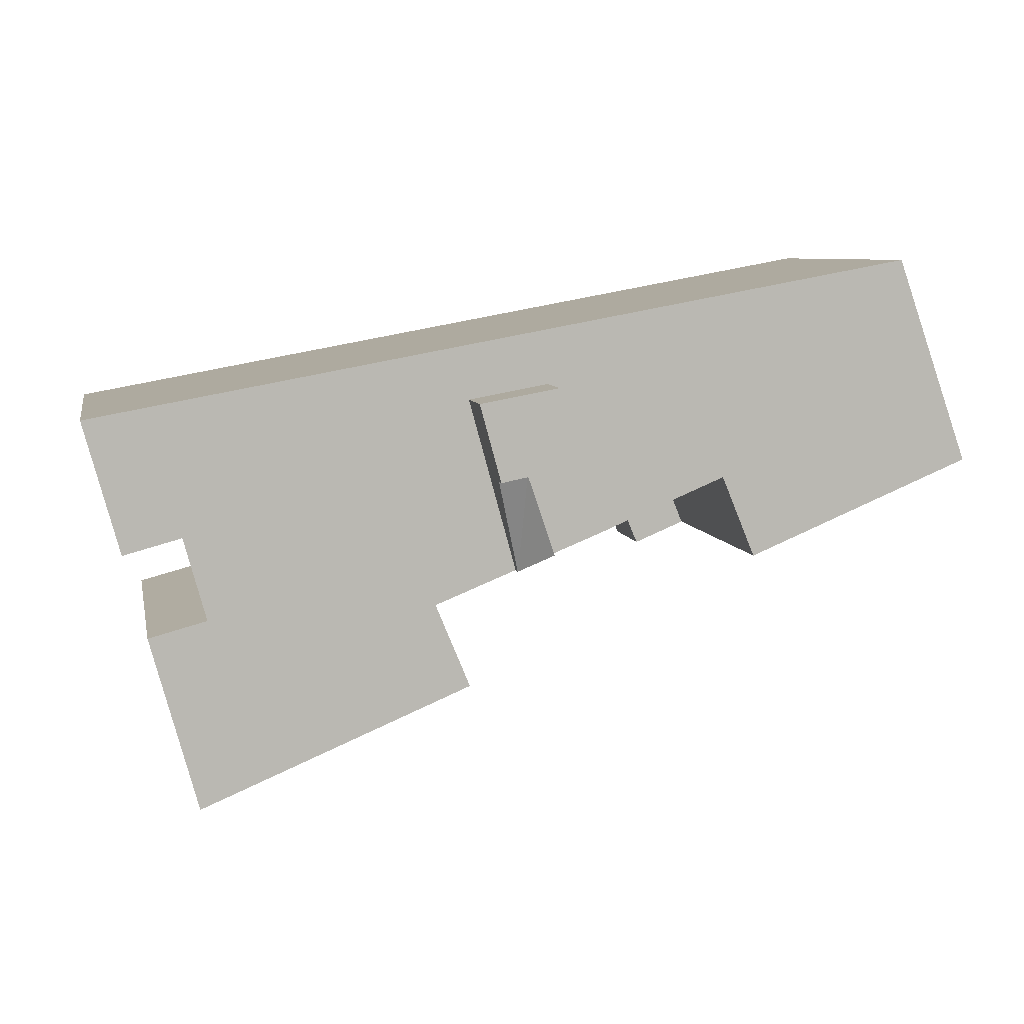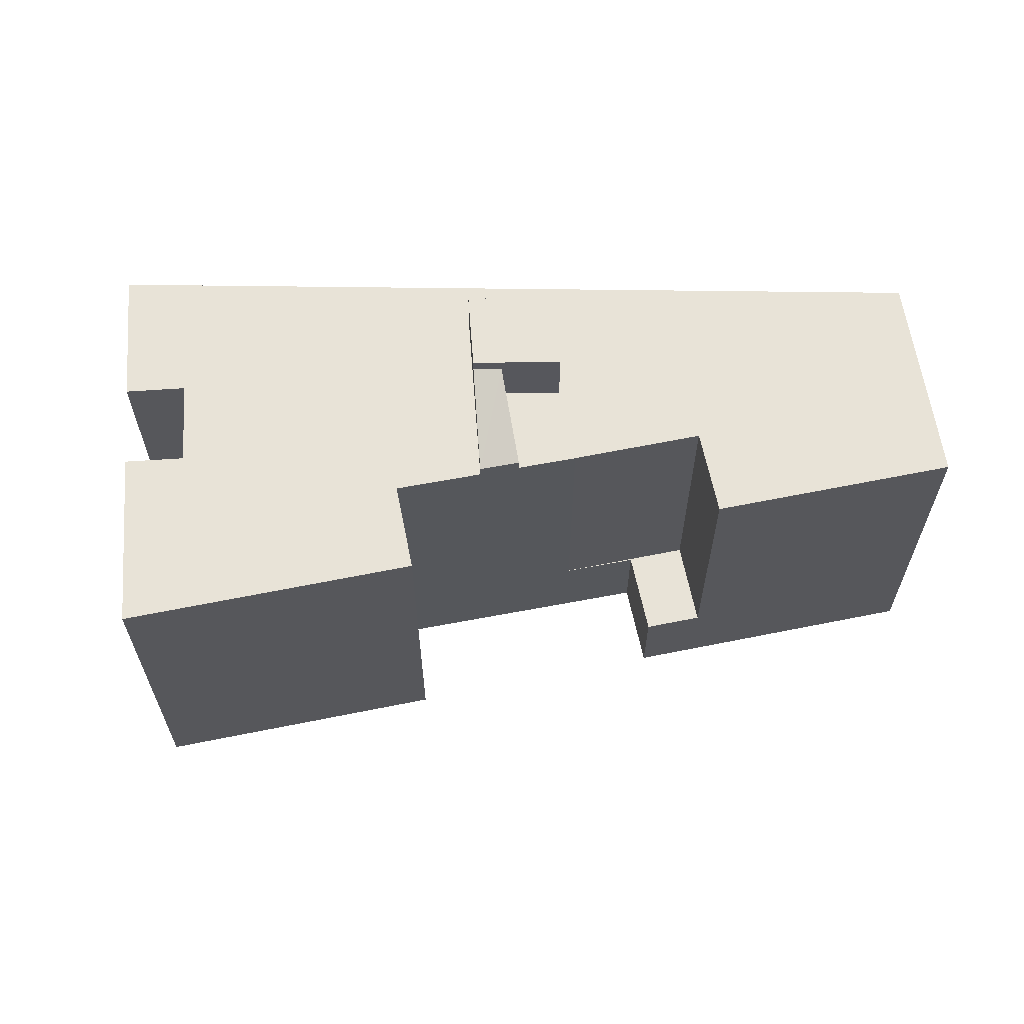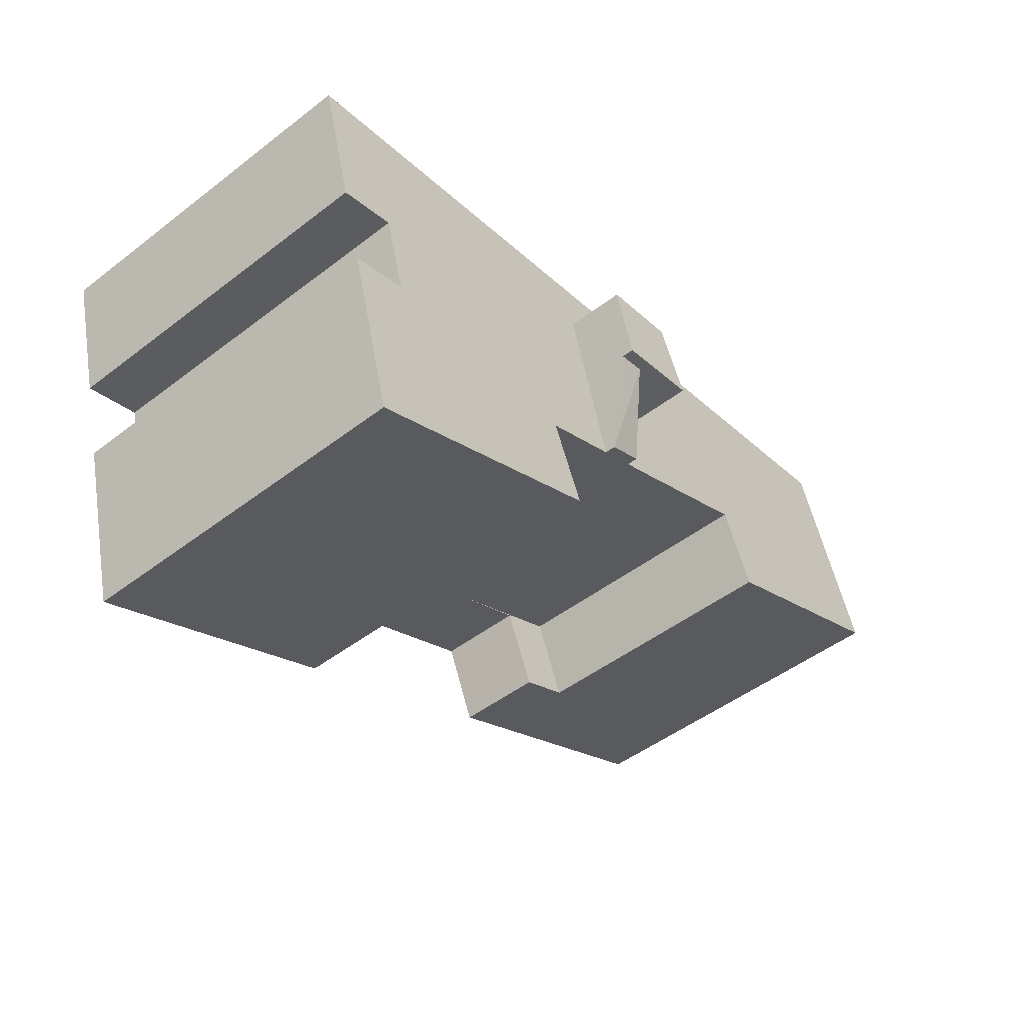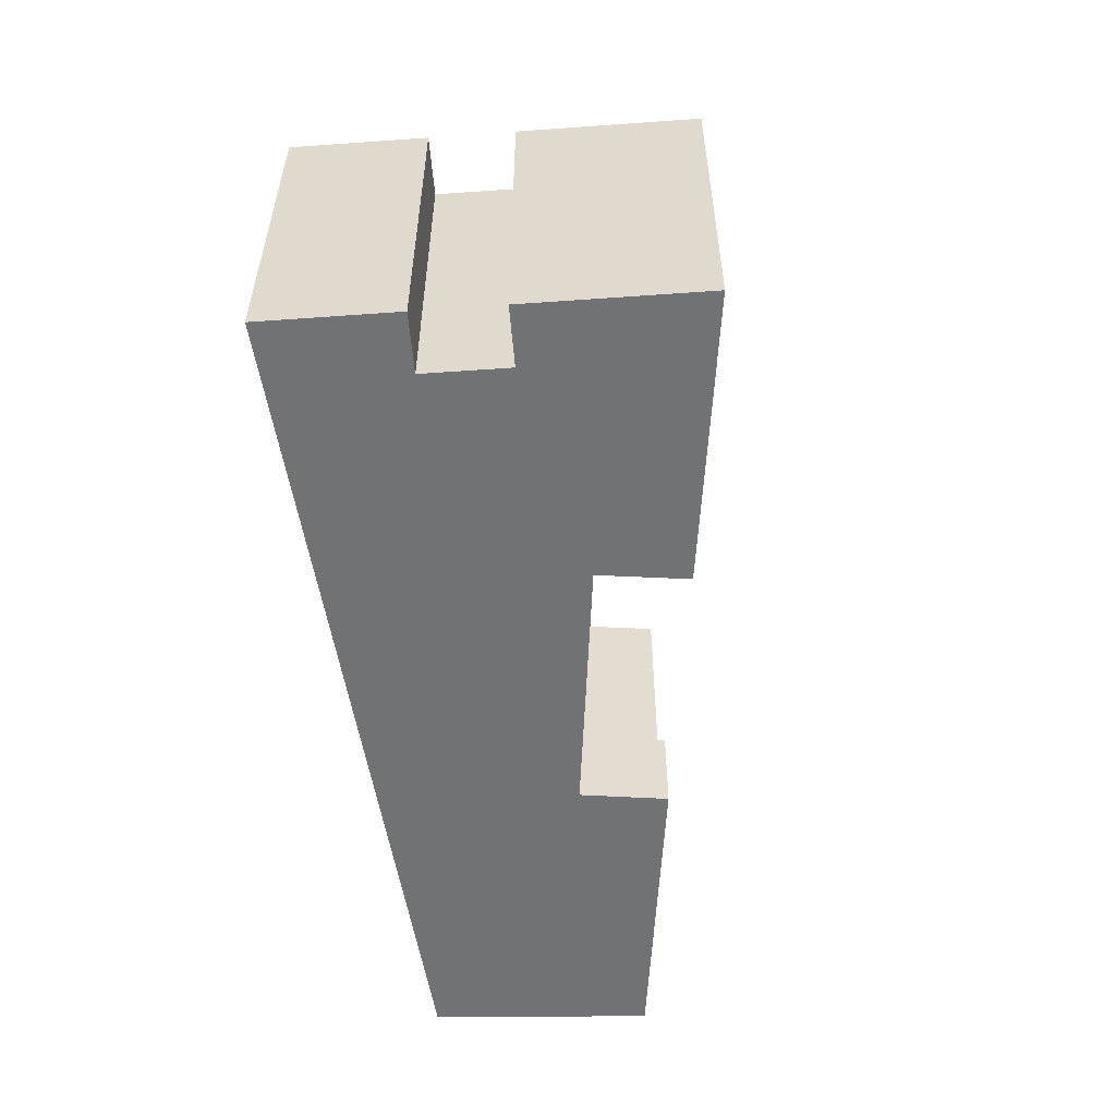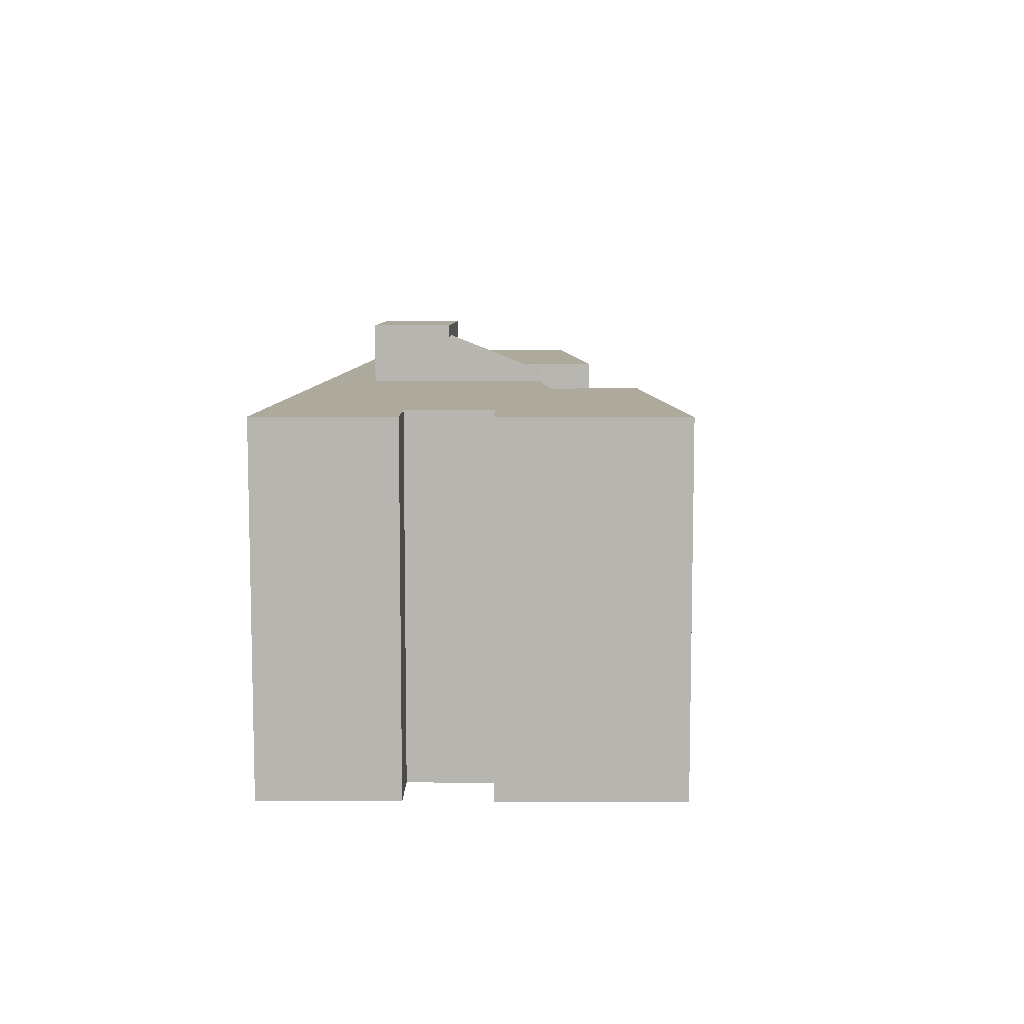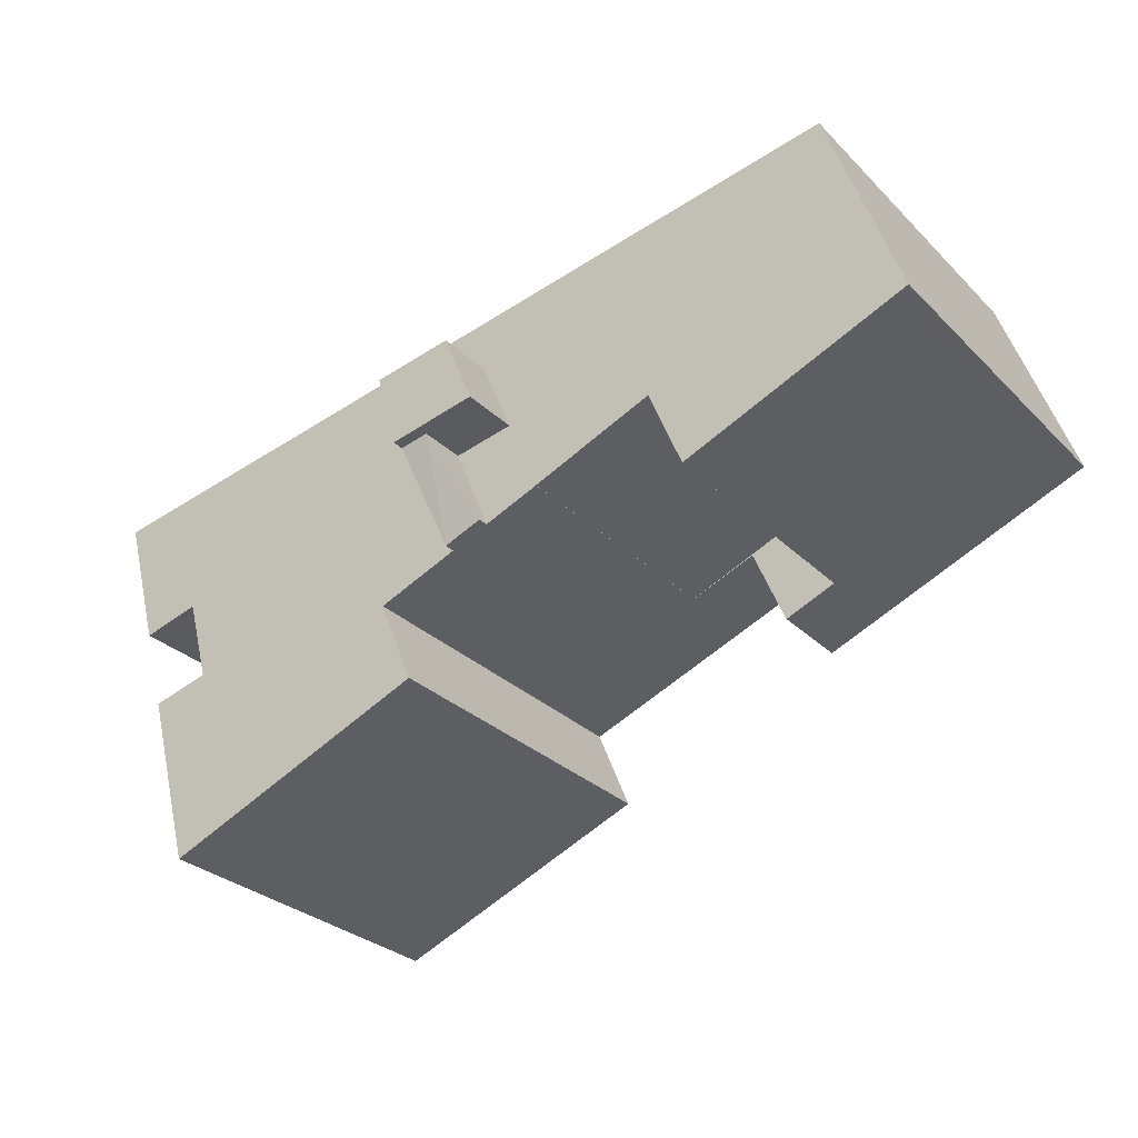
<metadata>
{"format":"obj","ext":"obj","renderer":"f3d","projection":"perspective","resolution":1024,"background":"white","views":[{"elev":7.4,"azim":168.8,"up":"+Z"},{"elev":62.4,"azim":-168.9,"up":"+Y"},{"elev":-48.6,"azim":130.5,"up":"+Z"},{"elev":-55.4,"azim":109.6,"up":"+Y"},{"elev":8.8,"azim":106.1,"up":"+Y"},{"elev":-28.7,"azim":-145.0,"up":"+Z"}]}
</metadata>
<code>
v  57.27 25.05 -17.27
v  55.61 1.427e-15 -23.3
v  55.61 25.05 -23.3
v  58.95 25.05 -11.12
v  57.27 1.058e-15 -17.27
v  58.95 6.808e-16 -11.12
v  36.63 29.29 4.9
v  31.1 25.05 5.913
v  36.63 25.05 4.9
v  31.1 29.29 5.913
v  56.46 25.05 -4.257
v  56.33 25.05 -4.721
v  36.62 25.05 -15.35
v  54.87 25.05 -10.03
v  32.55 25.05 9.456
v  63.05 25.05 3.874
v  35.16 25.05 -0.487
v  33.33 25.05 -7.164
v  39.05 25.05 -9.478
v  38.99 25.05 -9.615
v  60.53 25.05 -5.36
v  62.06 25.05 0.246
v  23.19 25.05 11.17
v  18.22 25.05 -0.912
v  22.15 25.05 -2.559
v  26.81 25.05 -4.511
v  28.97 25.05 0.75
v  33.16 25.05 -0.086
v  26.81 25.05 -4.522
v  27.98 25.05 -4.997
v  30.69 25.05 -6.094
v  5.104 25.05 14.48
v  0 25.05 1.534e-15
v  15.86 25.05 -6.648
v  33.31 25.82 -7.155
v  30.69 25.81 -6.094
v  33.33 25.82 -7.164
v  22 6.255 -2.574
v  22.12 1.609e-16 -2.627
v  22 1.576e-16 -2.574
v  26.81 2.769e-16 -4.522
v  27.98 3.06e-16 -4.997
v  30.69 3.732e-16 -6.094
v  33.31 4.381e-16 -7.155
v  33.33 4.387e-16 -7.164
v  39.05 5.804e-16 -9.478
v  22.12 6.255 -2.627
v  26.81 6.255 -4.522
v  26.81 6.255 -4.511
v  33.16 28.42 -0.086
v  18.22 6.255 -0.912
v  15.86 6.255 -6.648
v  0 0 0
v  15.86 4.071e-16 -6.648
v  19.61 6.255 -8.218
v  19.61 5.032e-16 -8.218
v  22.15 6.255 -2.559
v  32.55 -5.79e-16 9.456
v  62.06 -1.506e-17 0.246
v  63.05 -2.372e-16 3.874
v  60.53 3.282e-16 -5.36
v  23.19 -6.84e-16 11.17
v  5.104 -8.866e-16 14.48
v  56.46 2.607e-16 -4.257
v  56.33 2.891e-16 -4.721
v  54.87 6.141e-16 -10.03
v  38.99 5.887e-16 -9.615
v  36.62 9.396e-16 -15.35
v  35.16 29.29 -0.487
v  33.16 29.29 -0.086
v  35.16 28.42 -0.487
v  28.97 29.29 0.75
g defaultobject
f 1 2 3
f 2 1 4
f 2 4 5
f 5 4 6
f 7 8 9
f 8 7 10
f 11 12 13
f 14 13 12
f 3 13 14
f 4 3 14
f 1 3 4
f 15 16 8
f 9 8 16
f 17 9 16
f 18 17 16
f 19 18 16
f 20 19 16
f 13 20 16
f 11 13 16
f 21 11 16
f 22 21 16
f 23 15 24
f 25 24 15
f 8 25 15
f 26 25 8
f 27 26 8
f 28 26 27
f 29 26 28
f 30 29 28
f 31 30 28
f 32 23 33
f 24 33 23
f 34 33 24
f 35 18 36
f 18 35 37
f 38 39 40
f 39 38 41
f 41 38 42
f 42 38 43
f 43 38 44
f 44 38 45
f 45 38 46
f 46 38 47
f 46 47 48
f 46 48 29
f 46 29 19
f 19 29 18
f 18 29 30
f 18 30 31
f 18 31 36
f 26 48 49
f 48 26 29
f 50 31 28
f 31 50 36
f 34 51 52
f 51 34 24
f 34 53 33
f 53 34 52
f 53 52 54
f 54 52 55
f 54 55 56
f 25 51 24
f 51 25 57
f 57 25 26
f 57 26 49
f 58 59 60
f 59 58 61
f 61 58 62
f 61 62 63
f 61 63 64
f 64 63 65
f 65 63 66
f 66 63 40
f 40 63 53
f 66 40 41
f 66 41 46
f 46 41 44
f 46 44 45
f 44 41 43
f 43 41 42
f 41 40 39
f 40 53 56
f 56 53 54
f 66 5 6
f 5 66 46
f 5 46 67
f 5 67 68
f 5 68 2
f 22 61 21
f 61 22 16
f 61 16 59
f 59 16 60
f 12 66 14
f 66 12 11
f 66 11 65
f 65 11 64
f 51 38 52
f 38 51 57
f 52 38 55
f 38 57 47
f 47 57 49
f 47 49 48
f 13 2 68
f 2 13 3
f 62 32 63
f 32 62 23
f 23 62 58
f 23 58 15
f 15 58 60
f 15 60 16
f 69 50 70
f 50 69 71
f 70 27 72
f 27 70 28
f 28 70 50
f 4 66 6
f 66 4 14
f 7 72 10
f 72 7 70
f 70 7 69
f 37 50 71
f 50 37 35
f 11 61 64
f 61 11 21
f 67 13 68
f 13 67 46
f 13 46 20
f 20 46 19
f 10 27 8
f 27 10 72
f 55 40 56
f 40 55 38
f 32 53 63
f 53 32 33
f 35 36 50
f 9 69 7
f 69 9 17
f 69 17 71
f 71 17 37
f 37 17 18

</code>
